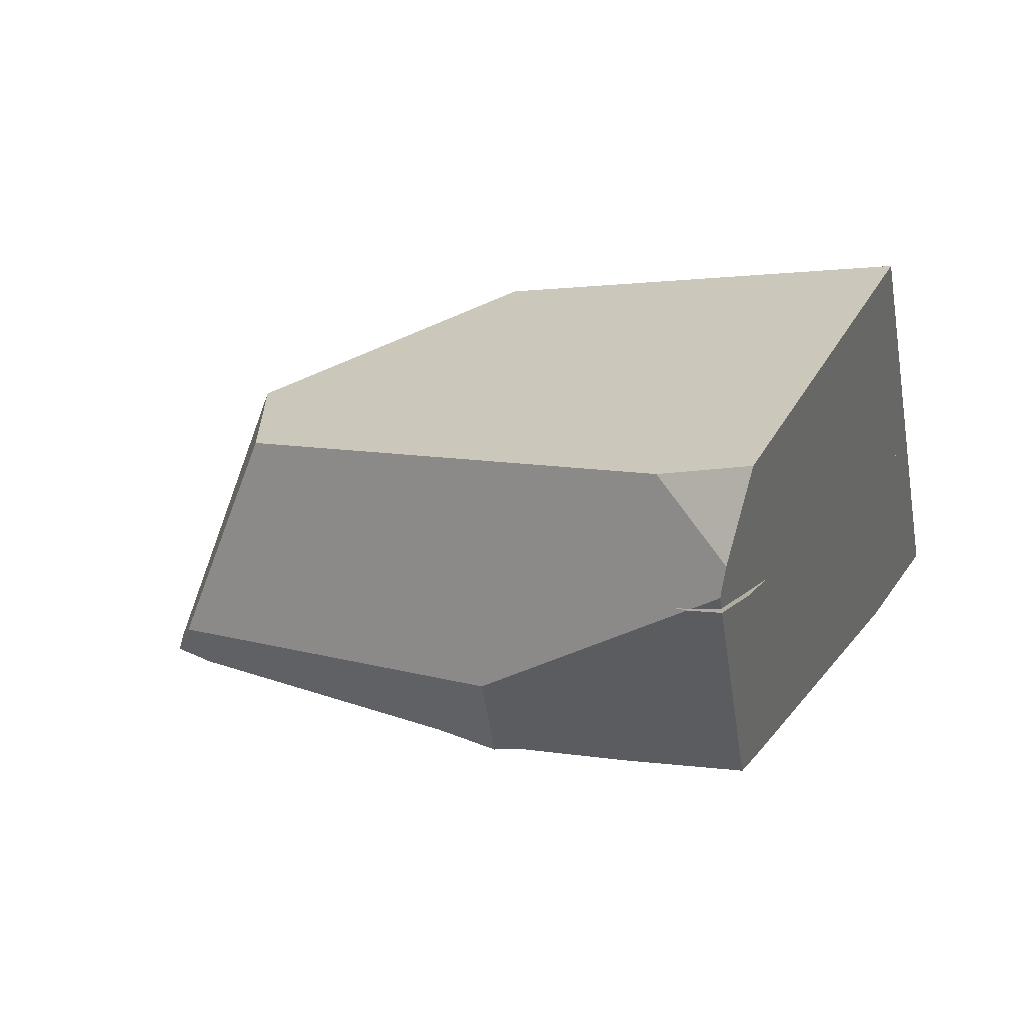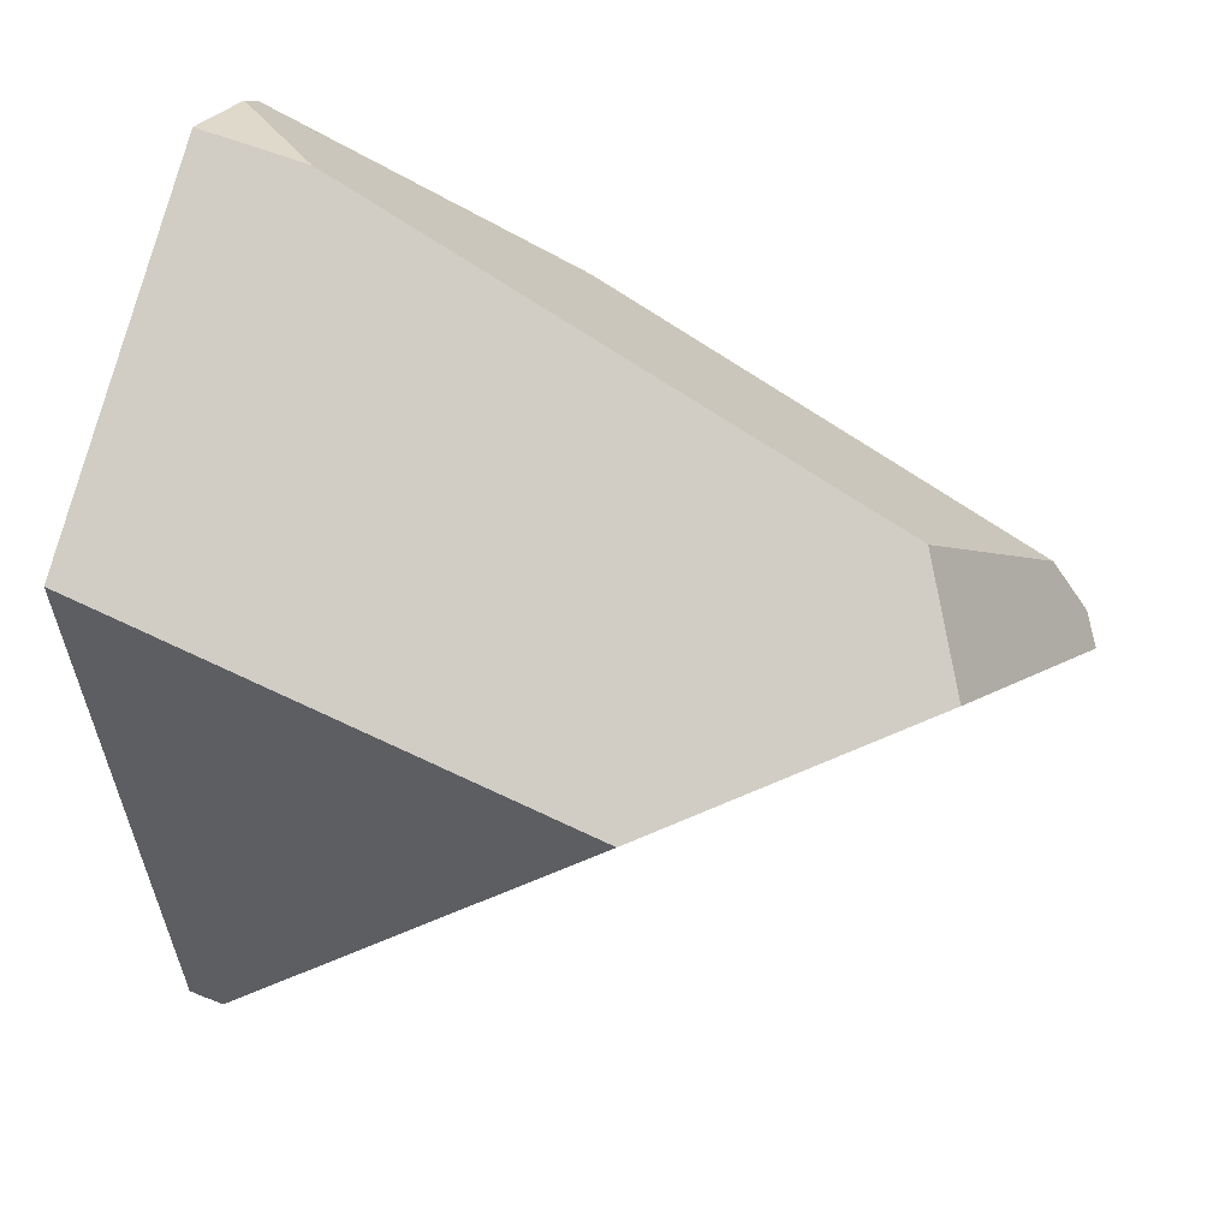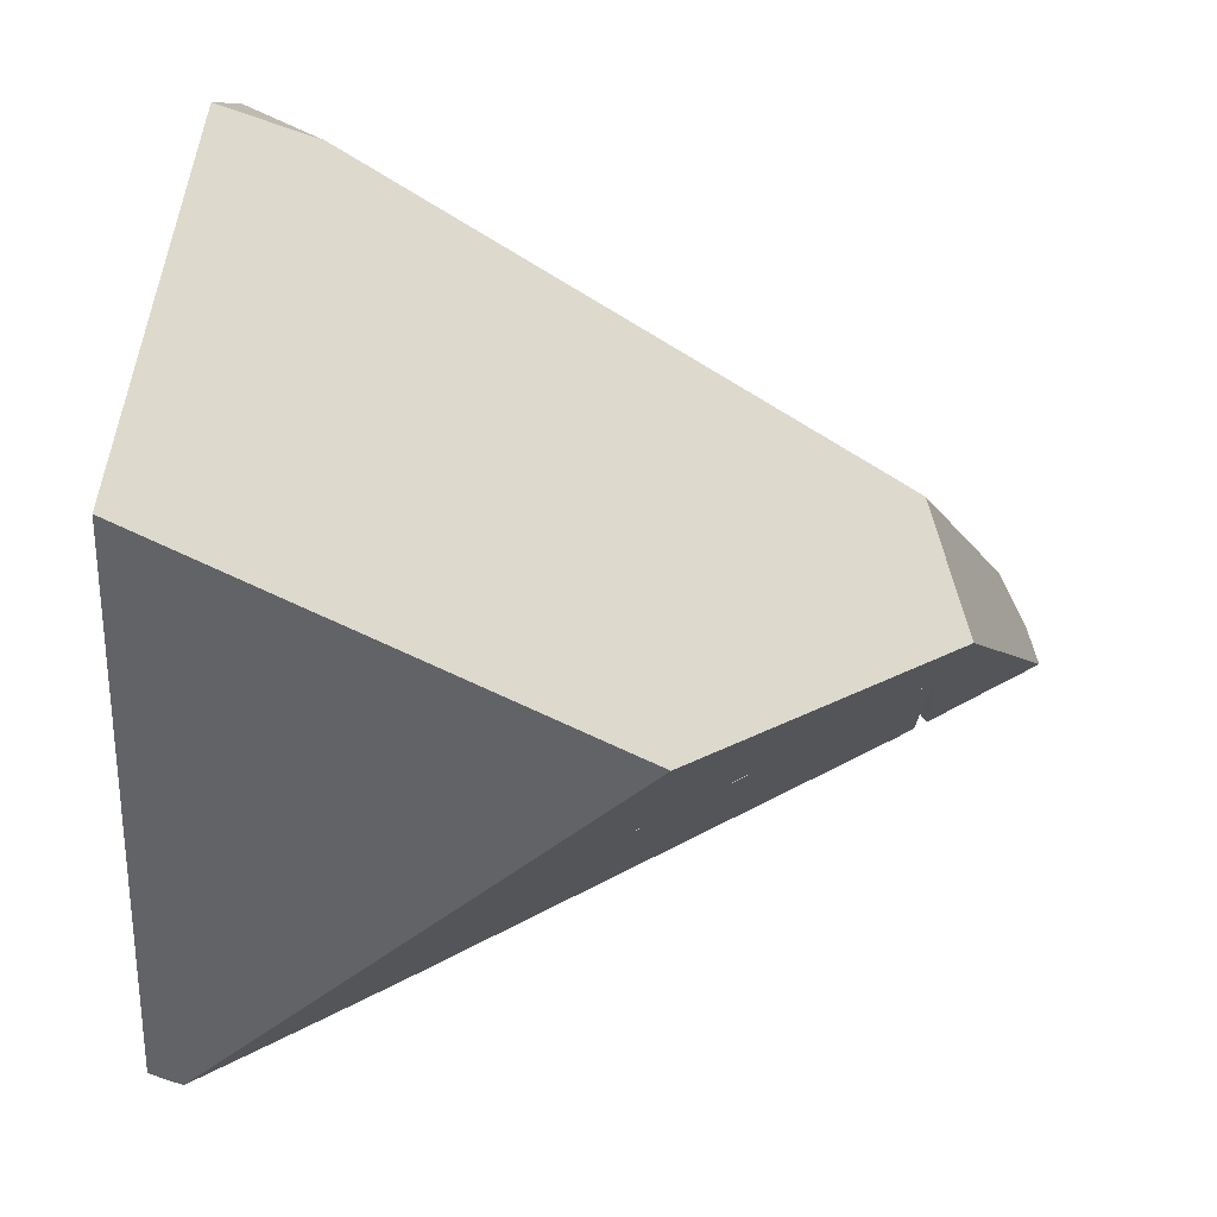
<metadata>
{"format":"obj","ext":"obj","renderer":"f3d","projection":"perspective","resolution":1024,"background":"white","views":[{"elev":1.4,"azim":14.6,"up":"+Y"},{"elev":22.2,"azim":-175.3,"up":"+Z"},{"elev":7.7,"azim":173.6,"up":"+Z"}]}
</metadata>
<code>
g  Instance
v 0.00186 -59.26 -1.277
v -0.7539 -59.09 -1.712
v 0.143 -59.26 -1.333
v 0.143 -59.26 -1.333
v -0.7539 -59.09 -1.712
v -0.7643 -59.01 -2.077
v -0.7643 -59.01 -2.077
v -0.7539 -59.09 -1.712
v -0.7992 -59.05 -1.844
v -0.7643 -59.01 -2.077
v -0.7992 -59.05 -1.844
v -0.8575 -59.01 -2.018
v 1.17 -59.26 -1.195
v 1.085 -59.34 -0.6739
v 0.9402 -59.26 -1.275
v 0.9402 -59.26 -1.275
v 1.085 -59.34 -0.6739
v 0.8812 -59.34 -0.7594
v 0.8812 -59.34 -0.7594
v 1.085 -59.34 -0.6739
v 0.9956 -59.34 -0.691
v 0.7054 -59.03 -2.238
v 0.9402 -59.26 -1.275
v 0.143 -59.26 -1.333
v 0.8261 -58.85 -2.728
v 0.7054 -59.03 -2.238
v 0.7253 -58.84 -2.759
v 0.7253 -58.84 -2.759
v 0.7054 -59.03 -2.238
v 0.4239 -58.89 -2.635
v 0.3591 -58.89 -2.601
v 0.02828 -58.93 -2.458
v 0.5489 -59.16 -1.841
v -0.6875 -58.99 -2.13
v -0.6852 -58.99 -2.113
v -0.6766 -58.99 -2.135
v -0.7059 -58.99 -2.121
v -0.6852 -58.99 -2.113
v -0.697 -58.99 -2.125
v -0.7492 -59.08 -1.708
v -0.1862 -59.2 -1.384
v -0.7825 -59.05 -1.806
v -0.7825 -59.05 -1.806
v -0.1862 -59.2 -1.384
v -0.6852 -58.99 -2.113
v -0.6852 -58.99 -2.113
v -0.1862 -59.2 -1.384
v 0.5489 -59.16 -1.841
v -0.7684 -59.61 -2.293
v -0.7289 -59.58 -2.379
v -0.6751 -59.58 -2.403
v 1.031 -59.88 -1.394
v 0.6488 -59.87 -1.425
v 1.06 -59.84 -1.545
v 1.06 -59.84 -1.545
v 0.6488 -59.87 -1.425
v 1.098 -59.54 -2.665
v 1.098 -59.54 -2.665
v 0.6488 -59.87 -1.425
v -0.7684 -59.61 -2.293
v -0.9794 -59.65 -2.038
v -0.7684 -59.61 -2.293
v 0.02035 -59.81 -1.548
v 0.02035 -59.81 -1.548
v -0.7684 -59.61 -2.293
v 0.3189 -59.85 -1.442
v 0.3189 -59.85 -1.442
v -0.7684 -59.61 -2.293
v 0.6488 -59.87 -1.425
v -0.6765 -58.99 -2.135
v -0.6852 -58.99 -2.113
v -0.6761 -58.99 -2.135
v 0.5489 -59.16 -1.841
v 0.02828 -58.93 -2.458
v -0.6852 -58.99 -2.113
v -0.6852 -58.99 -2.113
v 0.02828 -58.93 -2.458
v -0.6761 -58.99 -2.135
v -0.7059 -58.99 -2.121
v -0.8584 -58.98 -2.042
v -0.6852 -58.99 -2.113
v -0.6852 -58.99 -2.113
v -0.8584 -58.98 -2.042
v -0.7825 -59.05 -1.806
v 0.5489 -59.16 -1.841
v 1.345 -59.01 -2.089
v 1.047 -58.85 -2.636
v 1.047 -58.85 -2.636
v 1.345 -59.01 -2.089
v 1.43 -58.87 -2.487
v 0.6897 -59.42 -3.006
v 1.098 -59.54 -2.665
v -0.6751 -59.58 -2.403
v -0.6751 -59.58 -2.403
v 1.098 -59.54 -2.665
v -0.7684 -59.61 -2.293
v -0.7352 -59.58 -2.375
v -0.7289 -59.58 -2.379
v -0.7684 -59.61 -2.293
v -0.7684 -59.61 -2.293
v -0.7723 -59.58 -2.357
v -0.7352 -59.58 -2.375
v 0.143 -59.26 -1.333
v 0.1337 -59.28 -1.2
v 0.00186 -59.26 -1.277
v 0.7054 -59.03 -2.238
v 0.143 -59.26 -1.333
v -0.7643 -59.01 -2.077
v -0.7643 -59.01 -2.077
v -0.7553 -59 -2.102
v 0.7054 -59.03 -2.238
v 0.7054 -59.03 -2.238
v -0.7553 -59 -2.102
v 0.1988 -58.91 -2.533
v 0.4239 -58.89 -2.635
v 0.7054 -59.03 -2.238
v 0.1988 -58.91 -2.533
v 1.243 -59.16 -1.581
v 0.9402 -59.26 -1.275
v 1.353 -59 -2.147
v 1.353 -59 -2.147
v 0.9402 -59.26 -1.275
v 0.7054 -59.03 -2.238
v 0.9402 -59.26 -1.275
v 1.243 -59.16 -1.581
v 1.17 -59.26 -1.195
v 0.8261 -58.85 -2.728
v 1.123 -58.86 -2.619
v 0.7054 -59.03 -2.238
v 1.123 -58.86 -2.619
v 1.43 -58.87 -2.501
v 0.7054 -59.03 -2.238
v 0.7054 -59.03 -2.238
v 1.43 -58.87 -2.501
v 1.353 -59 -2.147
v 0.9402 -59.26 -1.275
v 0.8812 -59.34 -0.7594
v 0.6142 -59.32 -0.9171
v 0.9402 -59.26 -1.275
v 0.6142 -59.32 -0.9171
v 0.143 -59.26 -1.333
v 0.143 -59.26 -1.333
v 0.6142 -59.32 -0.9171
v 0.1337 -59.28 -1.2
v -0.7803 -59 -2.089
v -0.7553 -59 -2.102
v -0.7643 -59.01 -2.077
v -0.8575 -59.01 -2.018
v -0.8657 -58.99 -2.046
v -0.7643 -59.01 -2.077
v -0.7643 -59.01 -2.077
v -0.8657 -58.99 -2.046
v -0.7803 -59 -2.089
v 0.5489 -59.16 -1.841
v -0.1862 -59.2 -1.384
v 0.5315 -59.29 -0.9638
v 0.9839 -59.35 -0.6985
v 1.084 -59.35 -0.6904
v 0.5315 -59.29 -0.9638
v 0.5315 -59.29 -0.9638
v 1.084 -59.35 -0.6904
v 0.5489 -59.16 -1.841
v 0.5489 -59.16 -1.841
v 1.084 -59.35 -0.6904
v 1.122 -59.32 -0.9283
v -1.134 -59.57 -2.176
v -0.9965 -59.57 -2.244
v -1.105 -59.61 -2.078
v -1.105 -59.61 -2.078
v -0.9965 -59.57 -2.244
v -1.038 -59.63 -2.055
v -1.014 -59.64 -2.048
v -1.038 -59.63 -2.055
v -0.9048 -59.58 -2.29
v -0.9048 -59.58 -2.29
v -1.038 -59.63 -2.055
v -0.9965 -59.57 -2.244
v -0.9794 -59.65 -2.038
v -1.014 -59.64 -2.048
v -0.7684 -59.61 -2.293
v -0.7684 -59.61 -2.293
v -1.014 -59.64 -2.048
v -0.8102 -59.58 -2.339
v -0.8102 -59.58 -2.339
v -1.014 -59.64 -2.048
v -0.9048 -59.58 -2.29
v 1.302 -59.49 -2.756
v 1.098 -59.54 -2.665
v 1.337 -59.42 -2.91
v 1.408 -59.3 -3.218
v 1.337 -59.42 -2.91
v 1.358 -59.3 -3.238
v 1.358 -59.3 -3.238
v 1.337 -59.42 -2.91
v 1.098 -59.54 -2.665
v 1.31 -59.29 -3.254
v 1.358 -59.3 -3.238
v 1.034 -59.35 -3.146
v 1.034 -59.35 -3.146
v 1.358 -59.3 -3.238
v 1.098 -59.54 -2.665
v 1.034 -59.35 -3.146
v 1.098 -59.54 -2.665
v 0.9167 -59.38 -3.099
v 0.9167 -59.38 -3.099
v 1.098 -59.54 -2.665
v 0.6897 -59.42 -3.006
v 1.345 -59.01 -2.089
v 0.5489 -59.16 -1.841
v 1.122 -59.32 -0.9283
v 0.7079 -58.82 -2.744
v 0.3591 -58.89 -2.601
v 1.047 -58.85 -2.636
v 1.047 -58.85 -2.636
v 0.3591 -58.89 -2.601
v 0.5489 -59.16 -1.841
v 1.06 -59.84 -1.545
v 1.098 -59.54 -2.665
v 1.302 -59.49 -2.756
v 0.02035 -59.81 -1.548
v 0.3189 -59.85 -1.442
v 0.2267 -59.85 -1.464
v -0.7684 -59.61 -2.293
v -0.6852 -58.99 -2.113
v -0.7723 -59.58 -2.357
v -0.7723 -59.58 -2.357
v -0.6852 -58.99 -2.113
v -0.7033 -59.1 -2.175
v -0.7033 -59.1 -2.175
v -0.6852 -58.99 -2.113
v -0.6875 -58.99 -2.13
v -0.6852 -58.99 -2.113
v -0.7684 -59.61 -2.293
v -0.697 -58.99 -2.125
v -0.697 -58.99 -2.125
v -0.7684 -59.61 -2.293
v -0.7719 -59.37 -2.262
v -0.7719 -59.37 -2.262
v -0.7684 -59.61 -2.293
v -0.8102 -59.58 -2.339
v 0.8945 -58.97 -0.7128
v 1.18 -58.95 -0.618
v -0.638 -58.88 -1.621
v -0.638 -58.88 -1.621
v 1.18 -58.95 -0.618
v -0.7307 -58.7 -1.98
v -0.7307 -58.7 -1.98
v 1.18 -58.95 -0.618
v 0.0964 -58.35 -2.226
v 0.0964 -58.35 -2.226
v 1.18 -58.95 -0.618
v 1.458 -58.34 -1.587
v 0.7079 -58.82 -2.744
v 1.047 -58.85 -2.636
v 1.31 -59.29 -3.254
v 1.31 -59.29 -3.254
v 1.047 -58.85 -2.636
v 1.358 -59.3 -3.238
v 1.358 -59.3 -3.238
v 1.047 -58.85 -2.636
v 1.408 -59.3 -3.218
v 1.408 -59.3 -3.218
v 1.047 -58.85 -2.636
v 1.43 -58.87 -2.487
v 1.43 -58.87 -2.501
v 1.123 -58.86 -2.619
v 1.458 -58.34 -1.587
v 1.458 -58.34 -1.587
v 1.123 -58.86 -2.619
v 0.0964 -58.35 -2.226
v 0.0964 -58.35 -2.226
v 1.123 -58.86 -2.619
v 0.7253 -58.84 -2.759
v 0.7253 -58.84 -2.759
v 1.123 -58.86 -2.619
v 0.8261 -58.85 -2.728
v 0.8945 -58.97 -0.7128
v 1.108 -59.22 -0.611
v 1.18 -58.95 -0.618
v -0.8575 -59.01 -2.018
v -0.7992 -59.05 -1.844
v -0.8657 -58.99 -2.046
v -0.8657 -58.99 -2.046
v -0.7992 -59.05 -1.844
v -0.7307 -58.7 -1.98
v -0.7307 -58.7 -1.98
v -0.7992 -59.05 -1.844
v -0.638 -58.88 -1.621
v -0.638 -58.88 -1.621
v -0.7992 -59.05 -1.844
v -0.7539 -59.09 -1.712
v -0.9981 -59.53 -1.904
v -0.7492 -59.08 -1.708
v -1.105 -59.61 -2.078
v -1.105 -59.61 -2.078
v -0.7492 -59.08 -1.708
v -1.134 -59.57 -2.176
v -0.8584 -58.98 -2.042
v -1.134 -59.57 -2.176
v -0.7825 -59.05 -1.806
v -1.134 -59.57 -2.176
v -0.7492 -59.08 -1.708
v -0.7825 -59.05 -1.806
v -1.105 -59.61 -2.078
v -1.038 -59.63 -2.055
v -0.9981 -59.53 -1.904
v -1.038 -59.63 -2.055
v -1.014 -59.64 -2.048
v -0.9981 -59.53 -1.904
v -1.014 -59.64 -2.048
v -0.9794 -59.65 -2.038
v -0.9981 -59.53 -1.904
v -0.9981 -59.53 -1.904
v -0.9794 -59.65 -2.038
v 0.2704 -59.62 -1.154
v 0.2267 -59.85 -1.464
v 0.2704 -59.62 -1.154
v 0.02035 -59.81 -1.548
v 0.2704 -59.62 -1.154
v -0.9794 -59.65 -2.038
v 0.02035 -59.81 -1.548
v -1.134 -59.57 -2.176
v -0.8584 -58.98 -2.042
v -0.9965 -59.57 -2.244
v -0.9965 -59.57 -2.244
v -0.8584 -58.98 -2.042
v -0.9048 -59.58 -2.29
v -0.9048 -59.58 -2.29
v -0.8584 -58.98 -2.042
v -0.8102 -59.58 -2.339
v -0.8102 -59.58 -2.339
v -0.8584 -58.98 -2.042
v -0.7719 -59.37 -2.262
v -0.697 -58.99 -2.125
v -0.7719 -59.37 -2.262
v -0.7059 -58.99 -2.121
v -0.7719 -59.37 -2.262
v -0.8584 -58.98 -2.042
v -0.7059 -58.99 -2.121
v 0.4239 -58.89 -2.635
v 0.1988 -58.91 -2.533
v 0.7253 -58.84 -2.759
v 0.7253 -58.84 -2.759
v 0.1988 -58.91 -2.533
v 0.0964 -58.35 -2.226
v 0.0964 -58.35 -2.226
v 0.1988 -58.91 -2.533
v -0.7307 -58.7 -1.98
v -0.7307 -58.7 -1.98
v 0.1988 -58.91 -2.533
v -0.8657 -58.99 -2.046
v -0.8657 -58.99 -2.046
v 0.1988 -58.91 -2.533
v -0.7803 -59 -2.089
v -0.7803 -59 -2.089
v 0.1988 -58.91 -2.533
v -0.7553 -59 -2.102
v -0.6761 -58.99 -2.135
v 0.02828 -58.93 -2.458
v -0.6765 -58.99 -2.135
v -0.6875 -58.99 -2.13
v -0.6765 -58.99 -2.135
v -0.7033 -59.1 -2.175
v -0.6765 -58.99 -2.135
v 0.02828 -58.93 -2.458
v -0.7033 -59.1 -2.175
v -0.7033 -59.1 -2.175
v 0.02828 -58.93 -2.458
v -0.7723 -59.58 -2.357
v -0.7723 -59.58 -2.357
v 0.02828 -58.93 -2.458
v -0.7352 -59.58 -2.375
v -0.7352 -59.58 -2.375
v 0.02828 -58.93 -2.458
v -0.7289 -59.58 -2.379
v -0.7289 -59.58 -2.379
v 0.02828 -58.93 -2.458
v -0.6751 -59.58 -2.403
v -0.6751 -59.58 -2.403
v 0.02828 -58.93 -2.458
v 0.6897 -59.42 -3.006
v 0.6897 -59.42 -3.006
v 0.02828 -58.93 -2.458
v 0.9167 -59.38 -3.099
v 0.9167 -59.38 -3.099
v 0.02828 -58.93 -2.458
v 1.034 -59.35 -3.146
v 1.034 -59.35 -3.146
v 0.02828 -58.93 -2.458
v 1.31 -59.29 -3.254
v 0.7079 -58.82 -2.744
v 1.31 -59.29 -3.254
v 0.3591 -58.89 -2.601
v 1.31 -59.29 -3.254
v 0.02828 -58.93 -2.458
v 0.3591 -58.89 -2.601
v 0.00186 -59.26 -1.277
v 0.1337 -59.28 -1.2
v -0.7539 -59.09 -1.712
v -0.7539 -59.09 -1.712
v 0.1337 -59.28 -1.2
v -0.638 -58.88 -1.621
v -0.638 -58.88 -1.621
v 0.1337 -59.28 -1.2
v 0.8945 -58.97 -0.7128
v 0.8945 -58.97 -0.7128
v 0.1337 -59.28 -1.2
v 1.108 -59.22 -0.611
v 1.108 -59.22 -0.611
v 0.1337 -59.28 -1.2
v 1.088 -59.31 -0.6322
v 1.088 -59.31 -0.6322
v 0.1337 -59.28 -1.2
v 0.9956 -59.34 -0.691
v 0.9956 -59.34 -0.691
v 0.1337 -59.28 -1.2
v 0.8812 -59.34 -0.7594
v 0.8812 -59.34 -0.7594
v 0.1337 -59.28 -1.2
v 0.6142 -59.32 -0.9171
v 0.9839 -59.35 -0.6985
v 0.5315 -59.29 -0.9638
v 0.2704 -59.62 -1.154
v 0.2704 -59.62 -1.154
v 0.5315 -59.29 -0.9638
v -0.9981 -59.53 -1.904
v -0.7492 -59.08 -1.708
v -0.9981 -59.53 -1.904
v -0.1862 -59.2 -1.384
v -0.9981 -59.53 -1.904
v 0.5315 -59.29 -0.9638
v -0.1862 -59.2 -1.384
v 1.088 -59.31 -0.6322
v 0.9956 -59.34 -0.691
v 1.085 -59.34 -0.6739
v 0.2704 -59.62 -1.154
v 0.2267 -59.85 -1.464
v 0.9839 -59.35 -0.6985
v 0.9839 -59.35 -0.6985
v 0.2267 -59.85 -1.464
v 1.084 -59.35 -0.6904
v 1.031 -59.88 -1.394
v 1.084 -59.35 -0.6904
v 0.6488 -59.87 -1.425
v 0.6488 -59.87 -1.425
v 1.084 -59.35 -0.6904
v 0.3189 -59.85 -1.442
v 1.084 -59.35 -0.6904
v 0.2267 -59.85 -1.464
v 0.3189 -59.85 -1.442
v 1.17 -59.26 -1.195
v 1.243 -59.16 -1.581
v 1.085 -59.34 -0.6739
v 1.085 -59.34 -0.6739
v 1.243 -59.16 -1.581
v 1.088 -59.31 -0.6322
v 1.088 -59.31 -0.6322
v 1.243 -59.16 -1.581
v 1.108 -59.22 -0.611
v 1.108 -59.22 -0.611
v 1.243 -59.16 -1.581
v 1.18 -58.95 -0.618
v 1.18 -58.95 -0.618
v 1.243 -59.16 -1.581
v 1.458 -58.34 -1.587
v 1.458 -58.34 -1.587
v 1.243 -59.16 -1.581
v 1.43 -58.87 -2.501
v 1.43 -58.87 -2.501
v 1.243 -59.16 -1.581
v 1.353 -59 -2.147
v 1.084 -59.35 -0.6904
v 1.031 -59.88 -1.394
v 1.122 -59.32 -0.9283
v 1.122 -59.32 -0.9283
v 1.031 -59.88 -1.394
v 1.345 -59.01 -2.089
v 1.345 -59.01 -2.089
v 1.031 -59.88 -1.394
v 1.43 -58.87 -2.487
v 1.43 -58.87 -2.487
v 1.031 -59.88 -1.394
v 1.408 -59.3 -3.218
v 1.408 -59.3 -3.218
v 1.031 -59.88 -1.394
v 1.337 -59.42 -2.91
v 1.337 -59.42 -2.91
v 1.031 -59.88 -1.394
v 1.302 -59.49 -2.756
v 1.302 -59.49 -2.756
v 1.031 -59.88 -1.394
v 1.06 -59.84 -1.545
f 1 2 3
f 4 5 6
f 7 8 9
f 10 11 12
f 13 14 15
f 16 17 18
f 19 20 21
f 22 23 24
f 25 26 27
f 28 29 30
f 31 32 33
f 34 35 36
f 37 38 39
f 40 41 42
f 43 44 45
f 46 47 48
f 49 50 51
f 52 53 54
f 55 56 57
f 58 59 60
f 61 62 63
f 64 65 66
f 67 68 69
f 70 71 72
f 73 74 75
f 76 77 78
f 79 80 81
f 82 83 84
f 85 86 87
f 88 89 90
f 91 92 93
f 94 95 96
f 97 98 99
f 100 101 102
f 103 104 105
f 106 107 108
f 109 110 111
f 112 113 114
f 115 116 117
f 118 119 120
f 121 122 123
f 124 125 126
f 127 128 129
f 130 131 132
f 133 134 135
f 136 137 138
f 139 140 141
f 142 143 144
f 145 146 147
f 148 149 150
f 151 152 153
f 154 155 156
f 157 158 159
f 160 161 162
f 163 164 165
f 166 167 168
f 169 170 171
f 172 173 174
f 175 176 177
f 178 179 180
f 181 182 183
f 184 185 186
f 187 188 189
f 190 191 192
f 193 194 195
f 196 197 198
f 199 200 201
f 202 203 204
f 205 206 207
f 208 209 210
f 211 212 213
f 214 215 216
f 217 218 219
f 220 221 222
f 223 224 225
f 226 227 228
f 229 230 231
f 232 233 234
f 235 236 237
f 238 239 240
f 241 242 243
f 244 245 246
f 247 248 249
f 250 251 252
f 253 254 255
f 256 257 258
f 259 260 261
f 262 263 264
f 265 266 267
f 268 269 270
f 271 272 273
f 274 275 276
f 277 278 279
f 280 281 282
f 283 284 285
f 286 287 288
f 289 290 291
f 292 293 294
f 295 296 297
f 298 299 300
f 301 302 303
f 304 305 306
f 307 308 309
f 310 311 312
f 313 314 315
f 316 317 318
f 319 320 321
f 322 323 324
f 325 326 327
f 328 329 330
f 331 332 333
f 334 335 336
f 337 338 339
f 340 341 342
f 343 344 345
f 346 347 348
f 349 350 351
f 352 353 354
f 355 356 357
f 358 359 360
f 361 362 363
f 364 365 366
f 367 368 369
f 370 371 372
f 373 374 375
f 376 377 378
f 379 380 381
f 382 383 384
f 385 386 387
f 388 389 390
f 391 392 393
f 394 395 396
f 397 398 399
f 400 401 402
f 403 404 405
f 406 407 408
f 409 410 411
f 412 413 414
f 415 416 417
f 418 419 420
f 421 422 423
f 424 425 426
f 427 428 429
f 430 431 432
f 433 434 435
f 436 437 438
f 439 440 441
f 442 443 444
f 445 446 447
f 448 449 450
f 451 452 453
f 454 455 456
f 457 458 459
f 460 461 462
f 463 464 465
f 466 467 468
f 469 470 471
f 472 473 474
f 475 476 477
f 478 479 480
f 481 482 483
f 484 485 486
f 487 488 489
f 490 491 492

</code>
